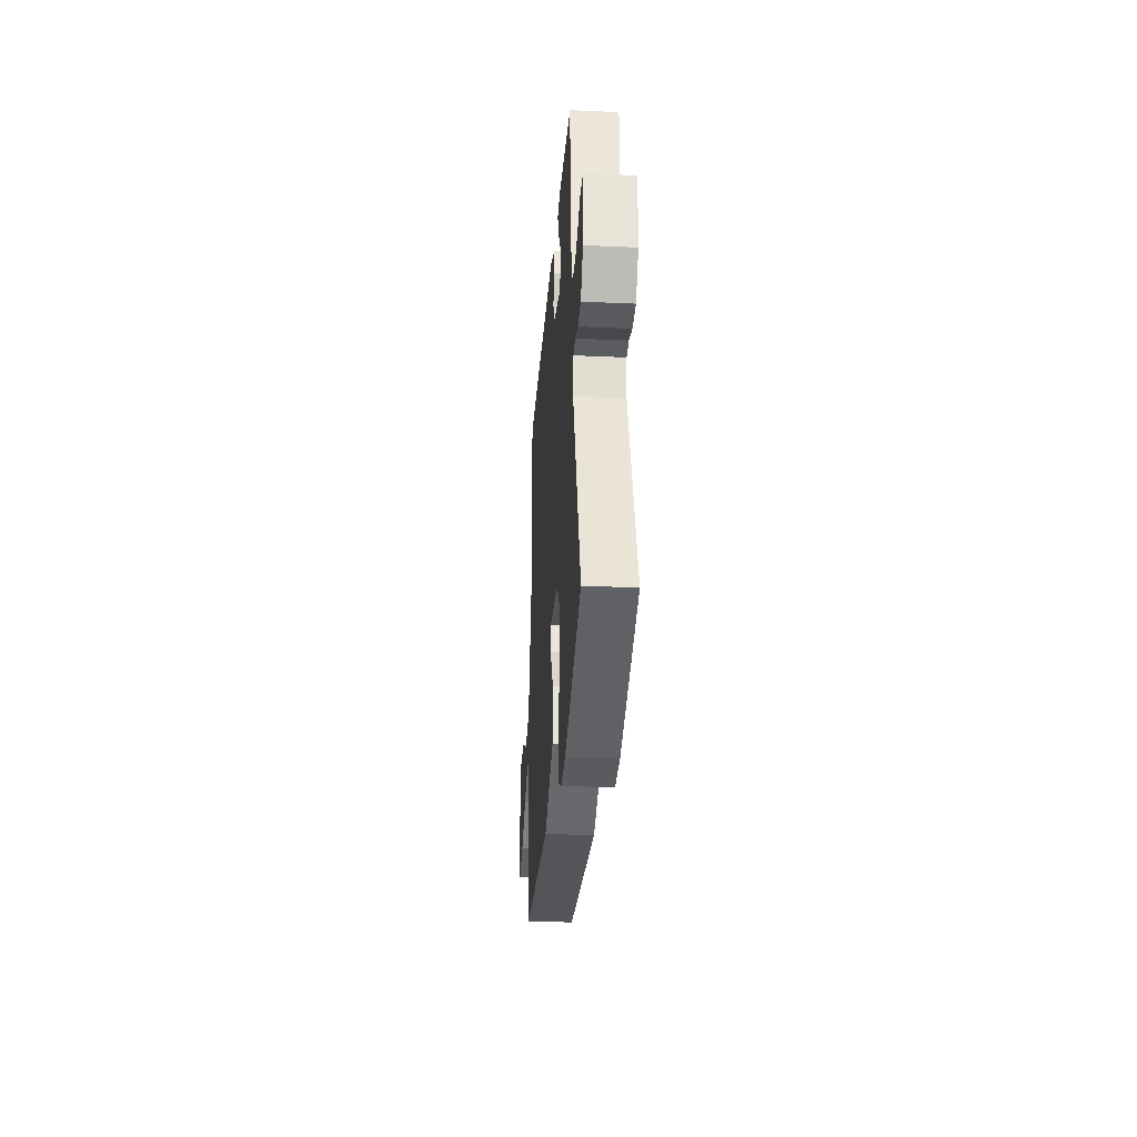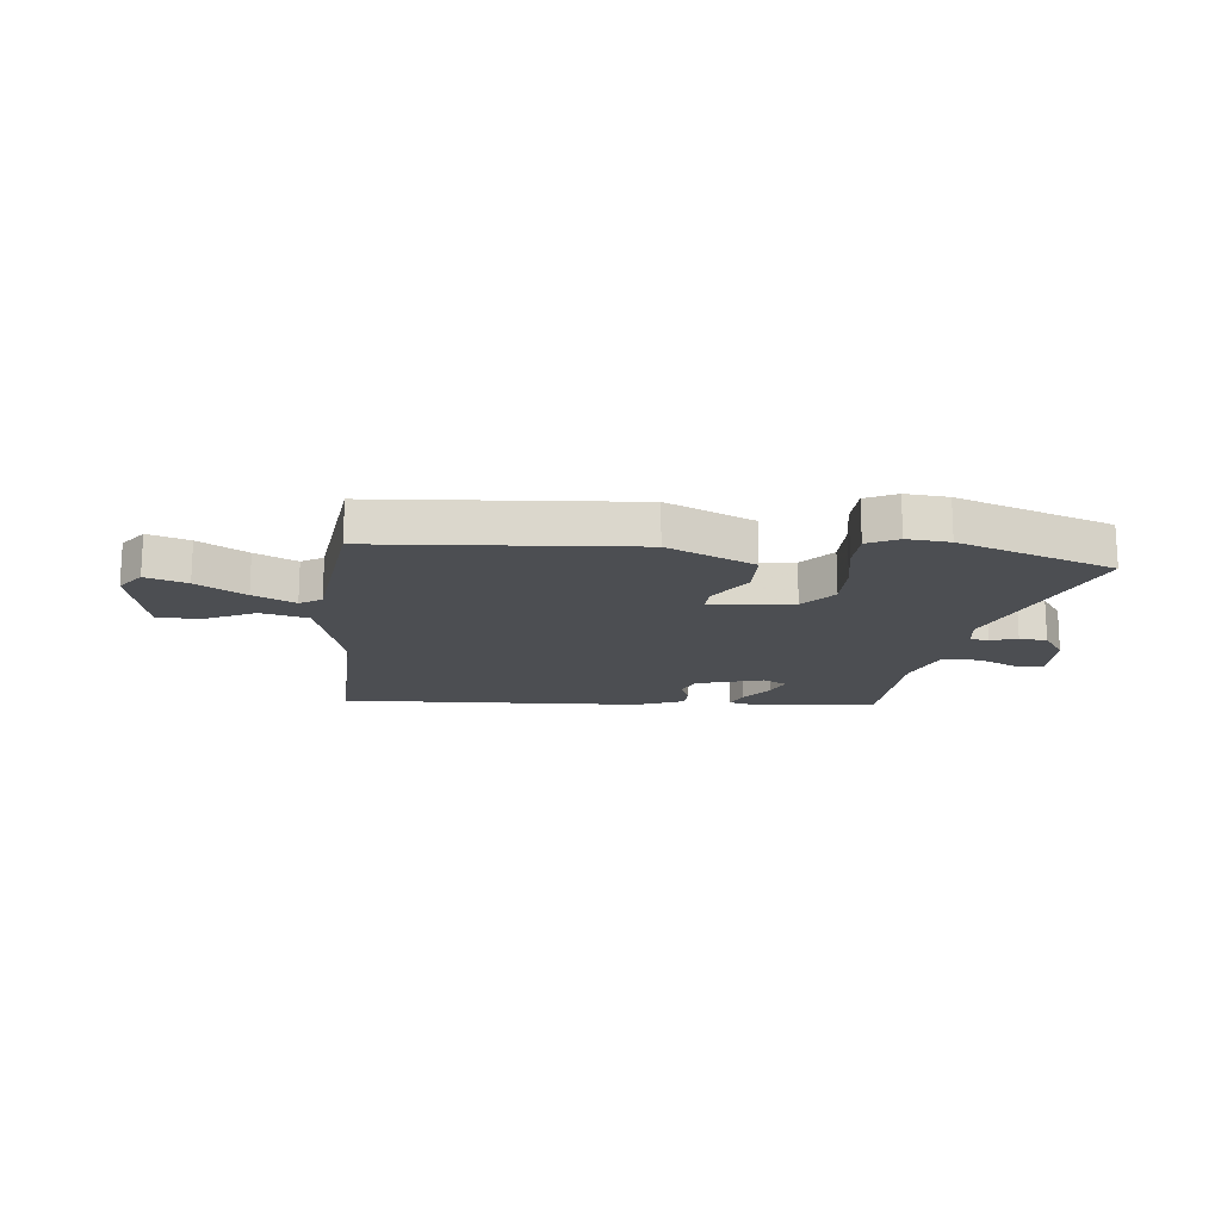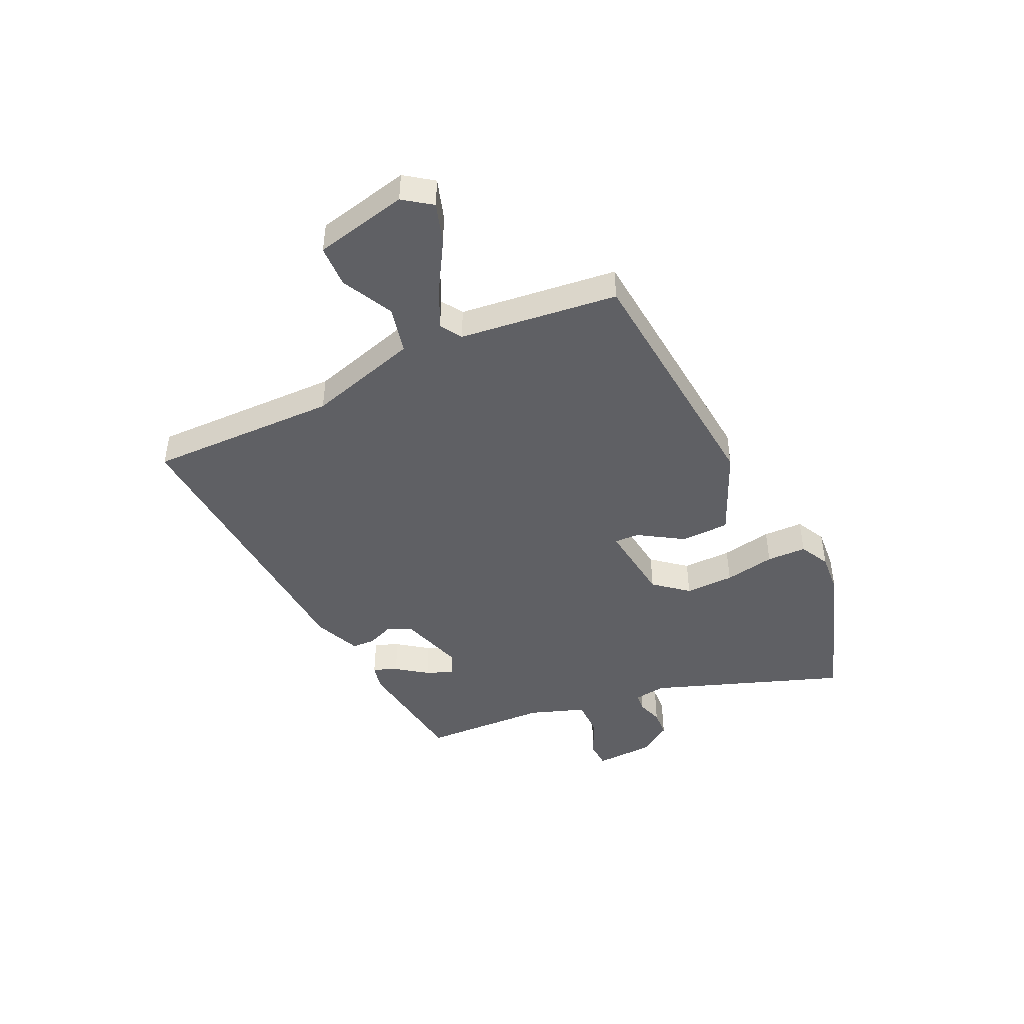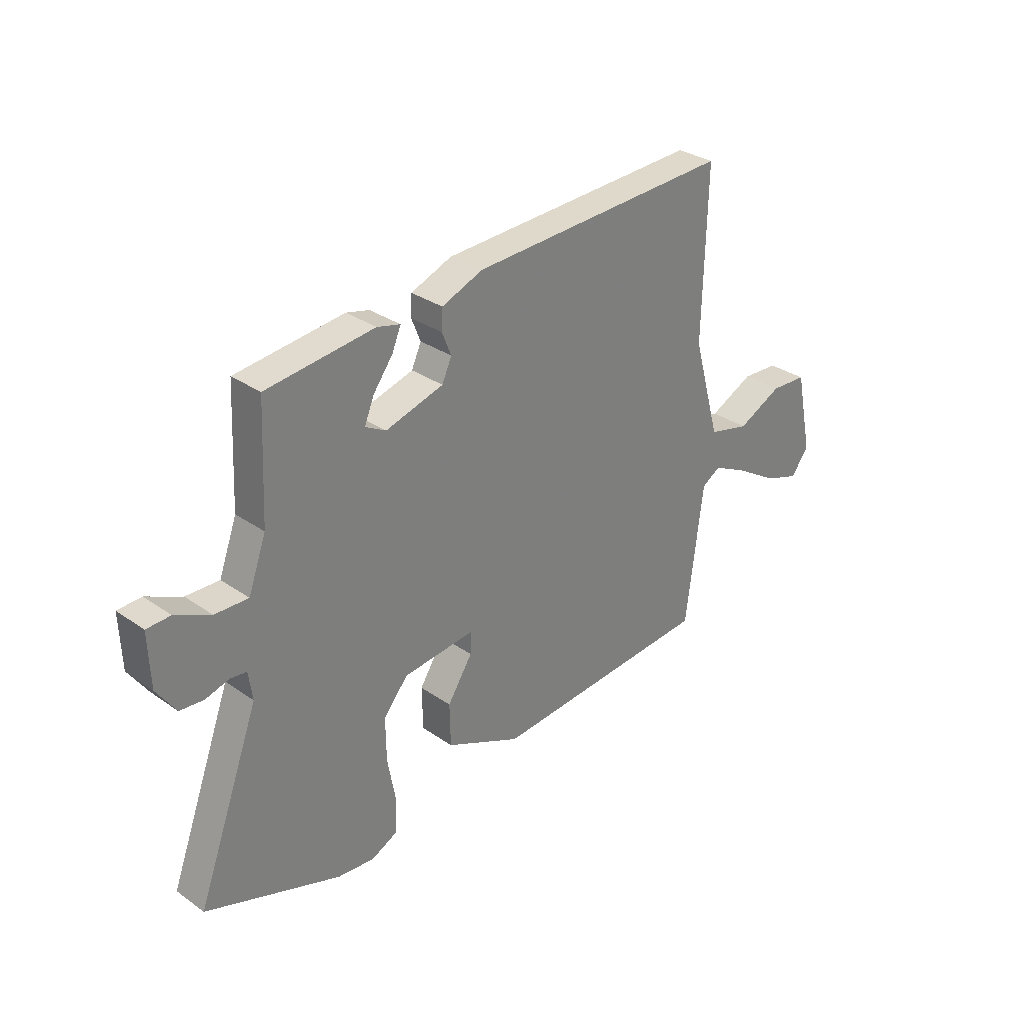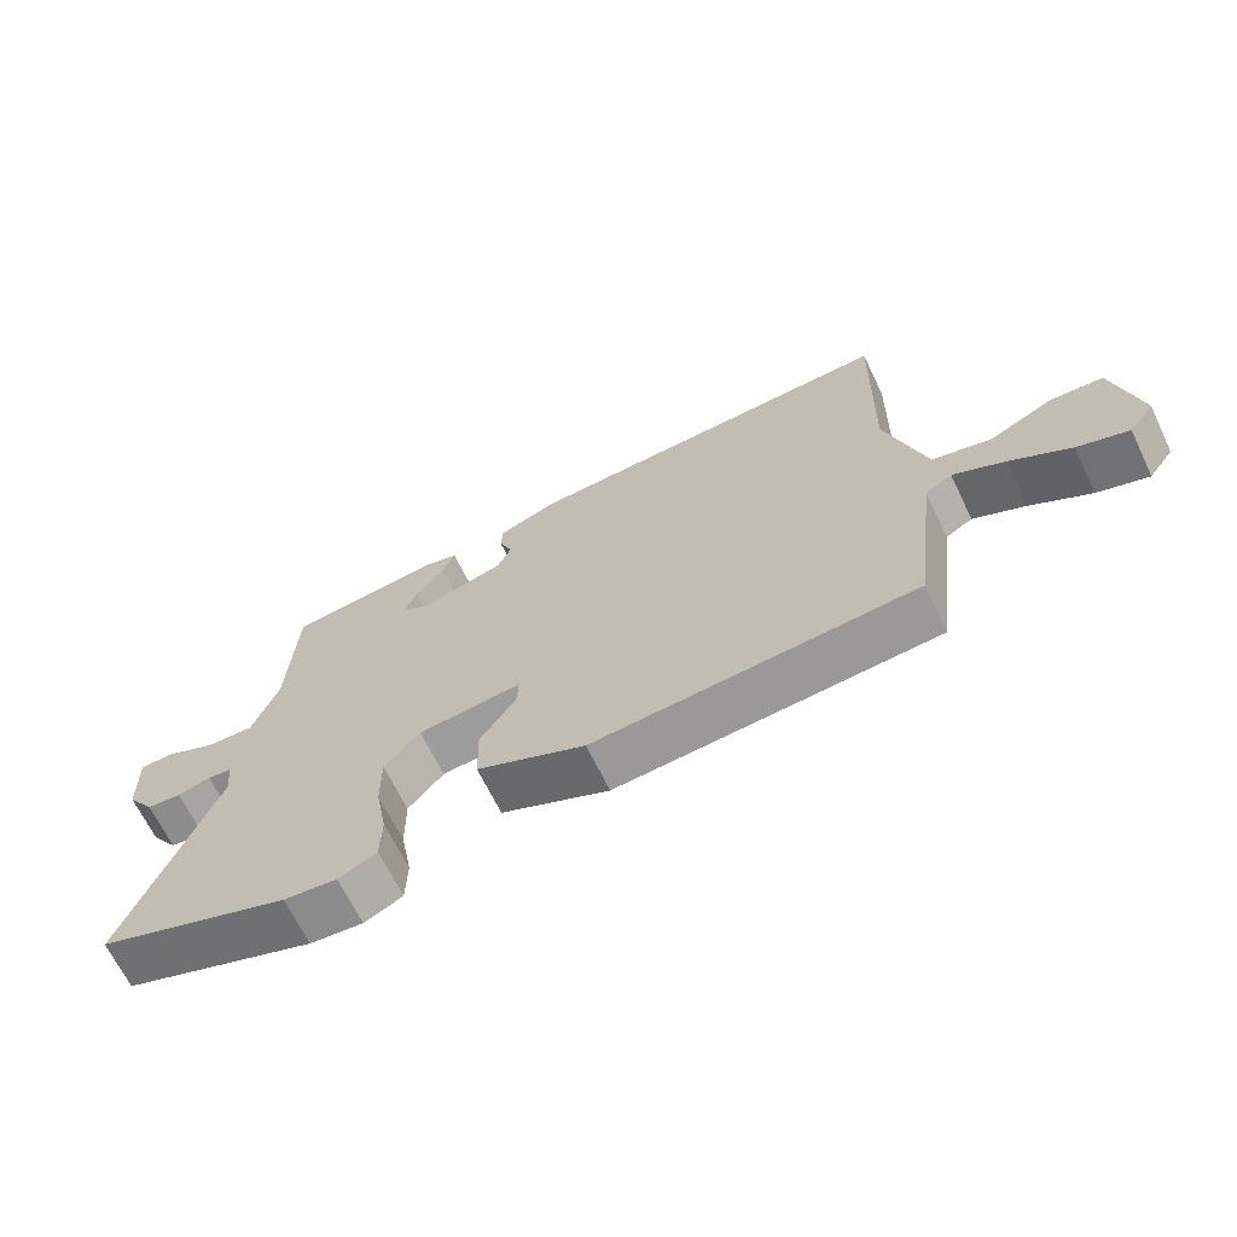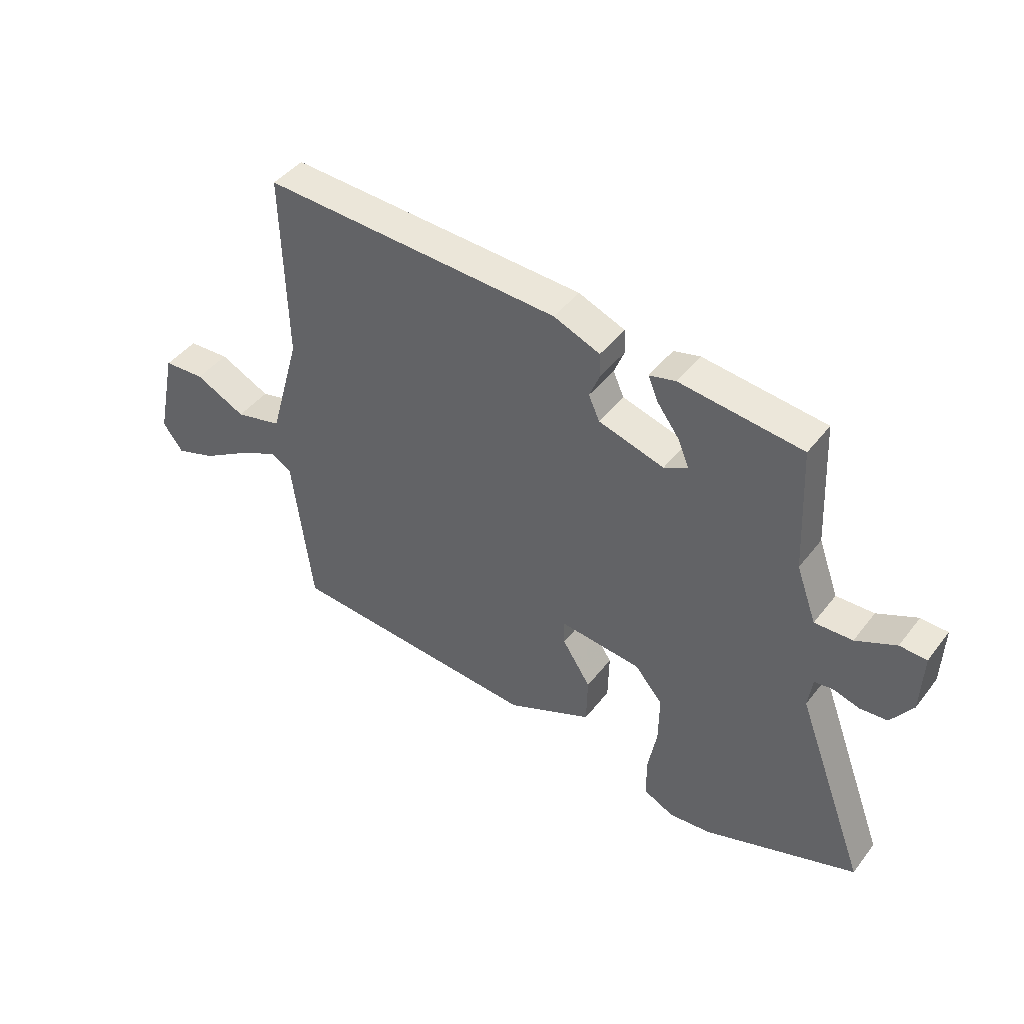
<metadata>
{"format":"obj","ext":"obj","renderer":"f3d","projection":"perspective","resolution":1024,"background":"white","views":[{"elev":-28.3,"azim":-93.9,"up":"+Z"},{"elev":-16.6,"azim":174.1,"up":"+Y"},{"elev":-44.6,"azim":115.9,"up":"+Y"},{"elev":31.0,"azim":-45.1,"up":"+Z"},{"elev":-66.9,"azim":25.8,"up":"+Z"},{"elev":43.9,"azim":-145.1,"up":"+Z"}]}
</metadata>
<code>
v -0.395 0.07 -0.537
v -0.675 0.07 -0.439
v -0.545 0.07 -0.091
v -0.553 0.07 -0.033
v -0.587 0.07 -0.029
v -0.635 0.07 -0.043
v -0.685 0.07 -0.039
v -0.725 0.07 0.019
v -0.729 0.07 0.129
v -0.68 0.07 0.131
v -0.607 0.07 0.097
v -0.538 0.07 0.095
v -0.501 0.07 0.196
v -0.49 0.07 0.426
v -0.266 0.07 0.452
v -0.218 0.07 0.44
v -0.236 0.07 0.397
v -0.277 0.07 0.342
v -0.297 0.07 0.294
v -0.254 0.07 0.271
v -0.134 0.07 0.306
v -0.114 0.07 0.35
v -0.133 0.07 0.397
v -0.131 0.07 0.44
v -0.046 0.07 0.474
v 0.5 0.07 0.5
v 0.492 0.07 0.156
v 0.549 0.07 -0.045
v 0.635 0.07 -0.066
v 0.728 0.07 -0.021
v 0.804 0.07 -0.025
v 0.84 0.07 -0.193
v 0.803 0.07 -0.243
v 0.729 0.07 -0.218
v 0.642 0.07 -0.165
v 0.567 0.07 -0.128
v 0.528 0.07 -0.152
v 0.492 0.07 -0.437
v 0.027 0.07 -0.472
v -0.13 0.07 -0.401
v -0.132 0.07 -0.313
v -0.08 0.07 -0.233
v -0.078 0.07 -0.188
v -0.228 0.07 -0.204
v -0.279 0.07 -0.264
v -0.278 0.07 -0.353
v -0.261 0.07 -0.445
v -0.263 0.07 -0.517
v -0.318 0.07 -0.544
v -0.395 0 -0.537
v -0.675 0 -0.439
v -0.545 0 -0.091
v -0.553 0 -0.033
v -0.587 0 -0.029
v -0.635 0 -0.043
v -0.685 0 -0.039
v -0.725 0 0.019
v -0.729 0 0.129
v -0.68 0 0.131
v -0.607 0 0.097
v -0.538 0 0.095
v -0.501 0 0.196
v -0.49 0 0.426
v -0.266 0 0.452
v -0.218 0 0.44
v -0.236 0 0.397
v -0.277 0 0.342
v -0.297 0 0.294
v -0.254 0 0.271
v -0.134 0 0.306
v -0.114 0 0.35
v -0.133 0 0.397
v -0.131 0 0.44
v -0.046 0 0.474
v 0.5 0 0.5
v 0.492 0 0.156
v 0.549 0 -0.045
v 0.635 0 -0.066
v 0.728 0 -0.021
v 0.804 0 -0.025
v 0.84 0 -0.193
v 0.803 0 -0.243
v 0.729 0 -0.218
v 0.642 0 -0.165
v 0.567 0 -0.128
v 0.528 0 -0.152
v 0.492 0 -0.437
v 0.027 0 -0.472
v -0.13 0 -0.401
v -0.132 0 -0.313
v -0.08 0 -0.233
v -0.078 0 -0.188
v -0.228 0 -0.204
v -0.279 0 -0.264
v -0.278 0 -0.353
v -0.261 0 -0.445
v -0.263 0 -0.517
v -0.318 0 -0.544
f 46 47 48 49
f 45 46 49 1
f 39 40 41 42
f 37 38 39 42
f 36 37 42 43
f 32 33 34 35
f 32 35 36
f 29 30 31 32
f 28 29 32 36
f 27 28 36 43
f 22 23 24 25
f 21 22 25 26
f 15 16 17 18
f 13 14 15 18
f 12 13 18 19
f 8 9 10 11
f 8 11 12
f 5 6 7 8
f 4 5 8 12
f 3 4 12 19
f 45 1 2 3
f 44 45 3 19
f 43 44 19 20
f 21 26 27 43
f 20 21 43
f 98 97 96 95
f 50 98 95 94
f 91 90 89 88
f 91 88 87 86
f 92 91 86 85
f 84 83 82 81
f 85 84 81
f 81 80 79 78
f 85 81 78 77
f 92 85 77 76
f 74 73 72 71
f 75 74 71 70
f 67 66 65 64
f 67 64 63 62
f 68 67 62 61
f 60 59 58 57
f 61 60 57
f 57 56 55 54
f 61 57 54 53
f 68 61 53 52
f 52 51 50 94
f 68 52 94 93
f 69 68 93 92
f 92 76 75 70
f 92 70 69
f 1 50 51 2
f 2 51 52 3
f 3 52 53 4
f 4 53 54 5
f 5 54 55 6
f 6 55 56 7
f 7 56 57 8
f 8 57 58 9
f 9 58 59 10
f 10 59 60 11
f 11 60 61 12
f 12 61 62 13
f 13 62 63 14
f 14 63 64 15
f 15 64 65 16
f 16 65 66 17
f 17 66 67 18
f 18 67 68 19
f 19 68 69 20
f 20 69 70 21
f 21 70 71 22
f 22 71 72 23
f 23 72 73 24
f 24 73 74 25
f 25 74 75 26
f 26 75 76 27
f 27 76 77 28
f 28 77 78 29
f 29 78 79 30
f 30 79 80 31
f 31 80 81 32
f 32 81 82 33
f 33 82 83 34
f 34 83 84 35
f 35 84 85 36
f 36 85 86 37
f 37 86 87 38
f 38 87 88 39
f 39 88 89 40
f 40 89 90 41
f 41 90 91 42
f 42 91 92 43
f 43 92 93 44
f 44 93 94 45
f 45 94 95 46
f 46 95 96 47
f 47 96 97 48
f 48 97 98 49
f 49 98 50 1

</code>
